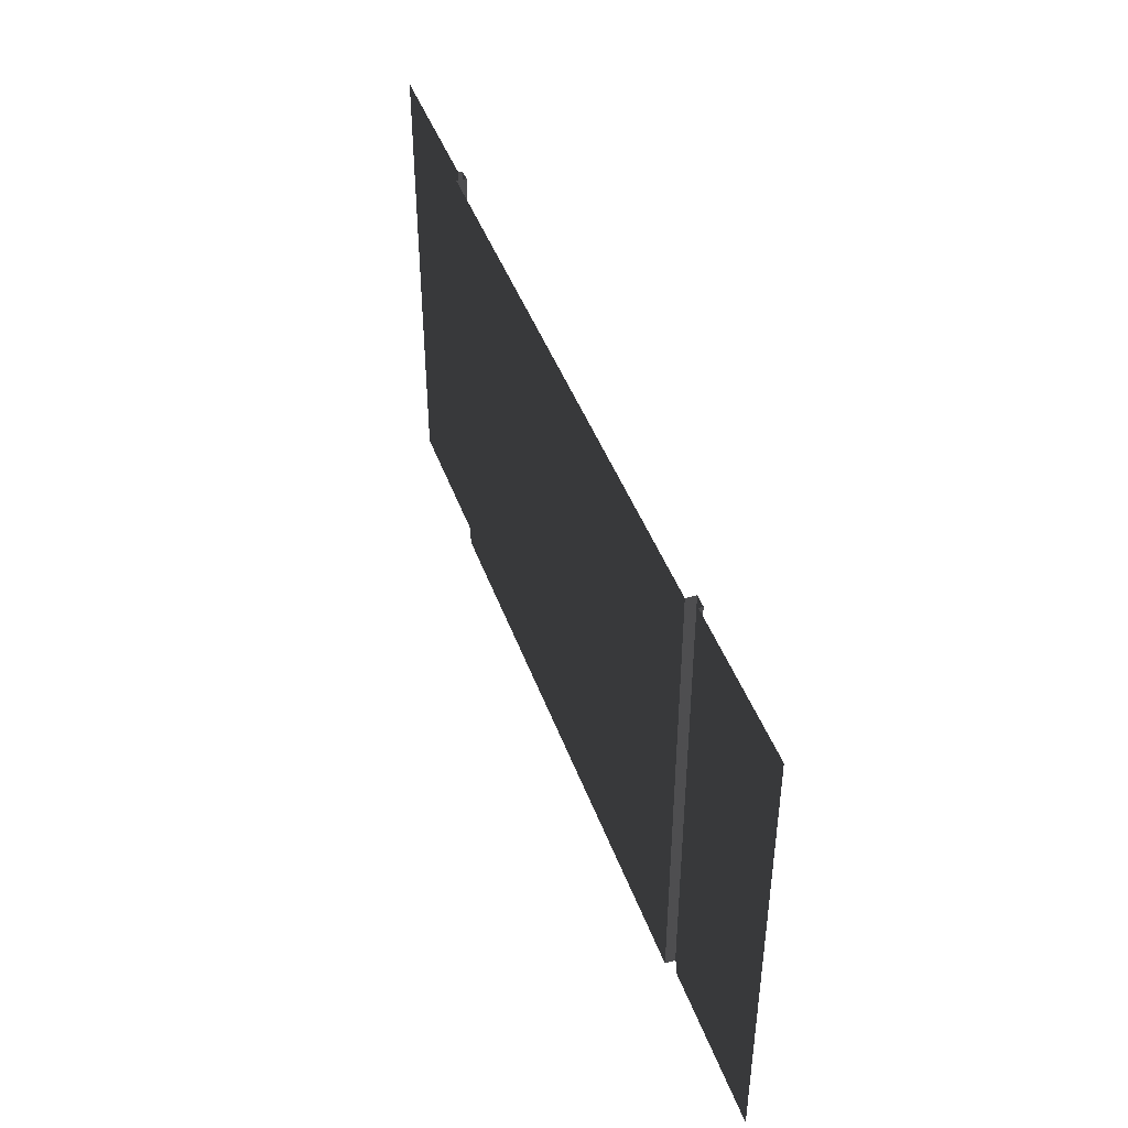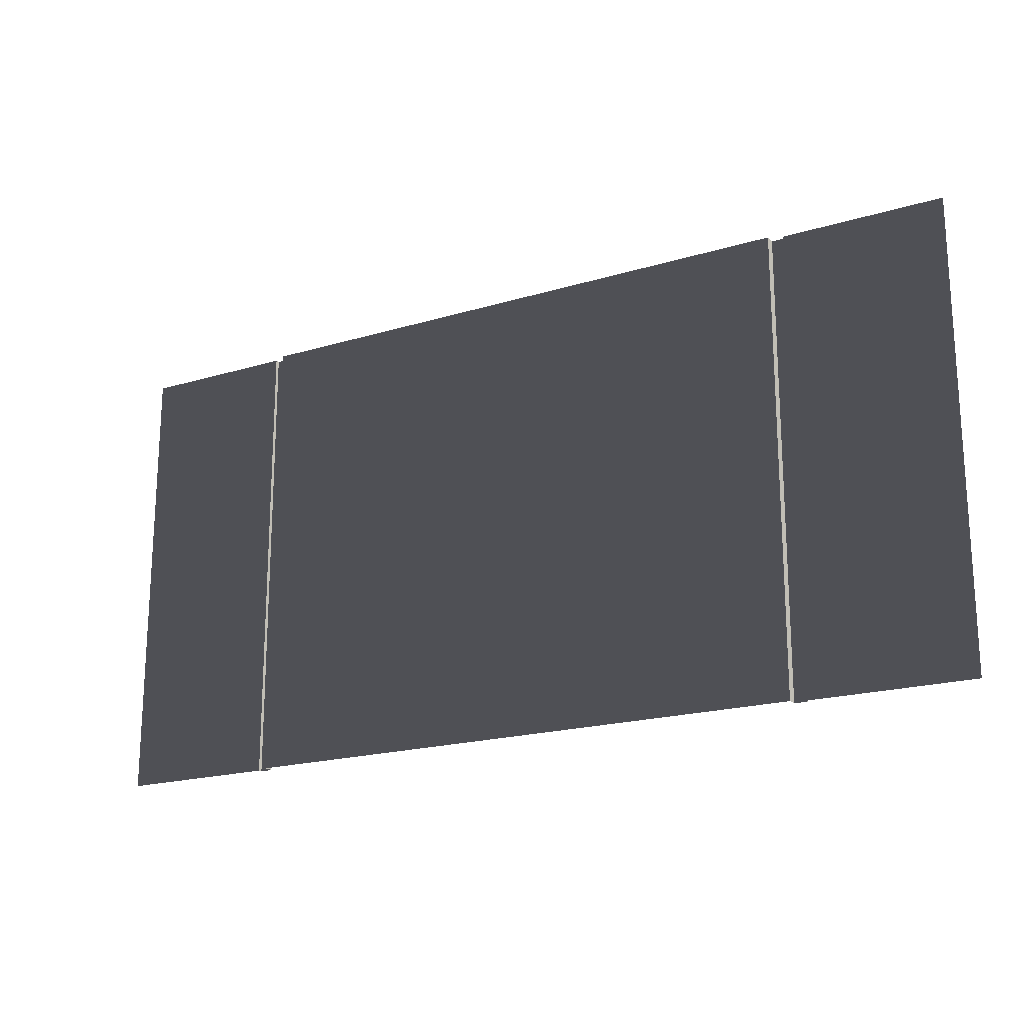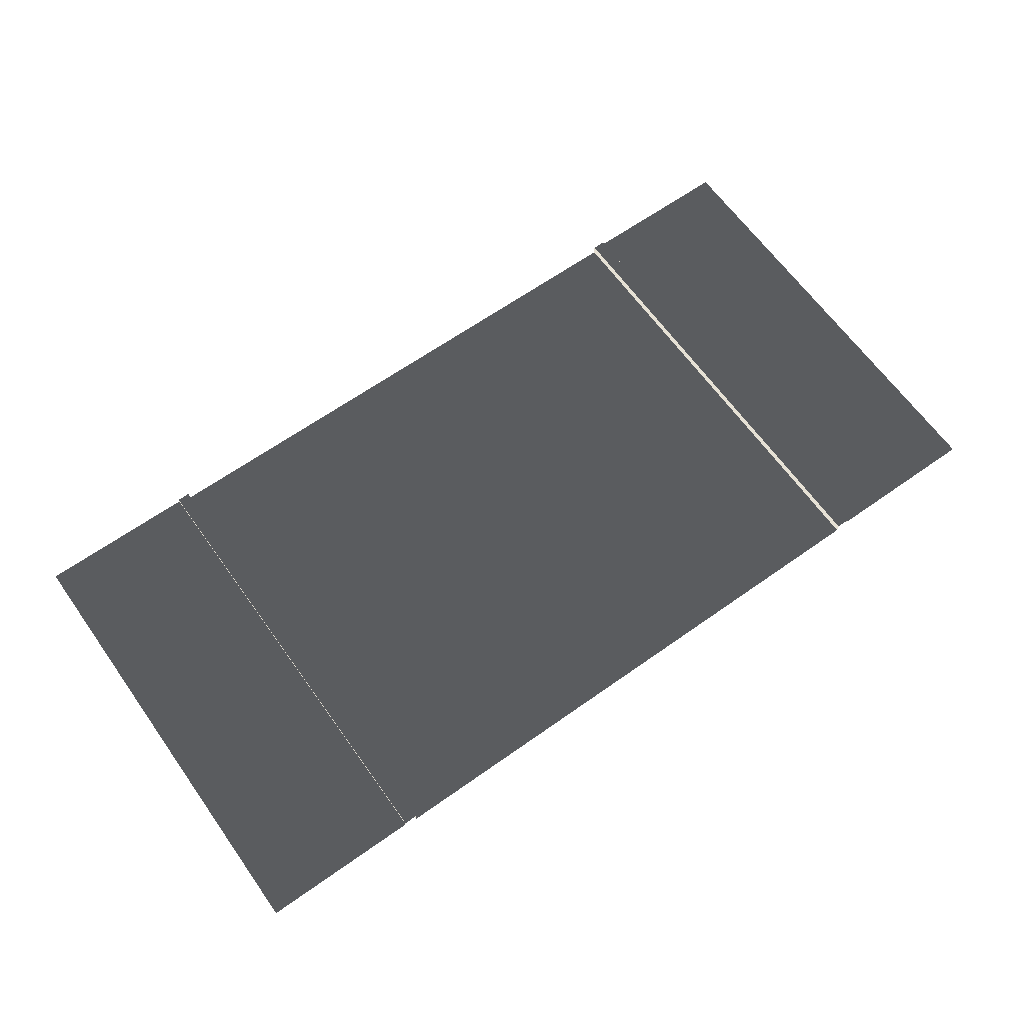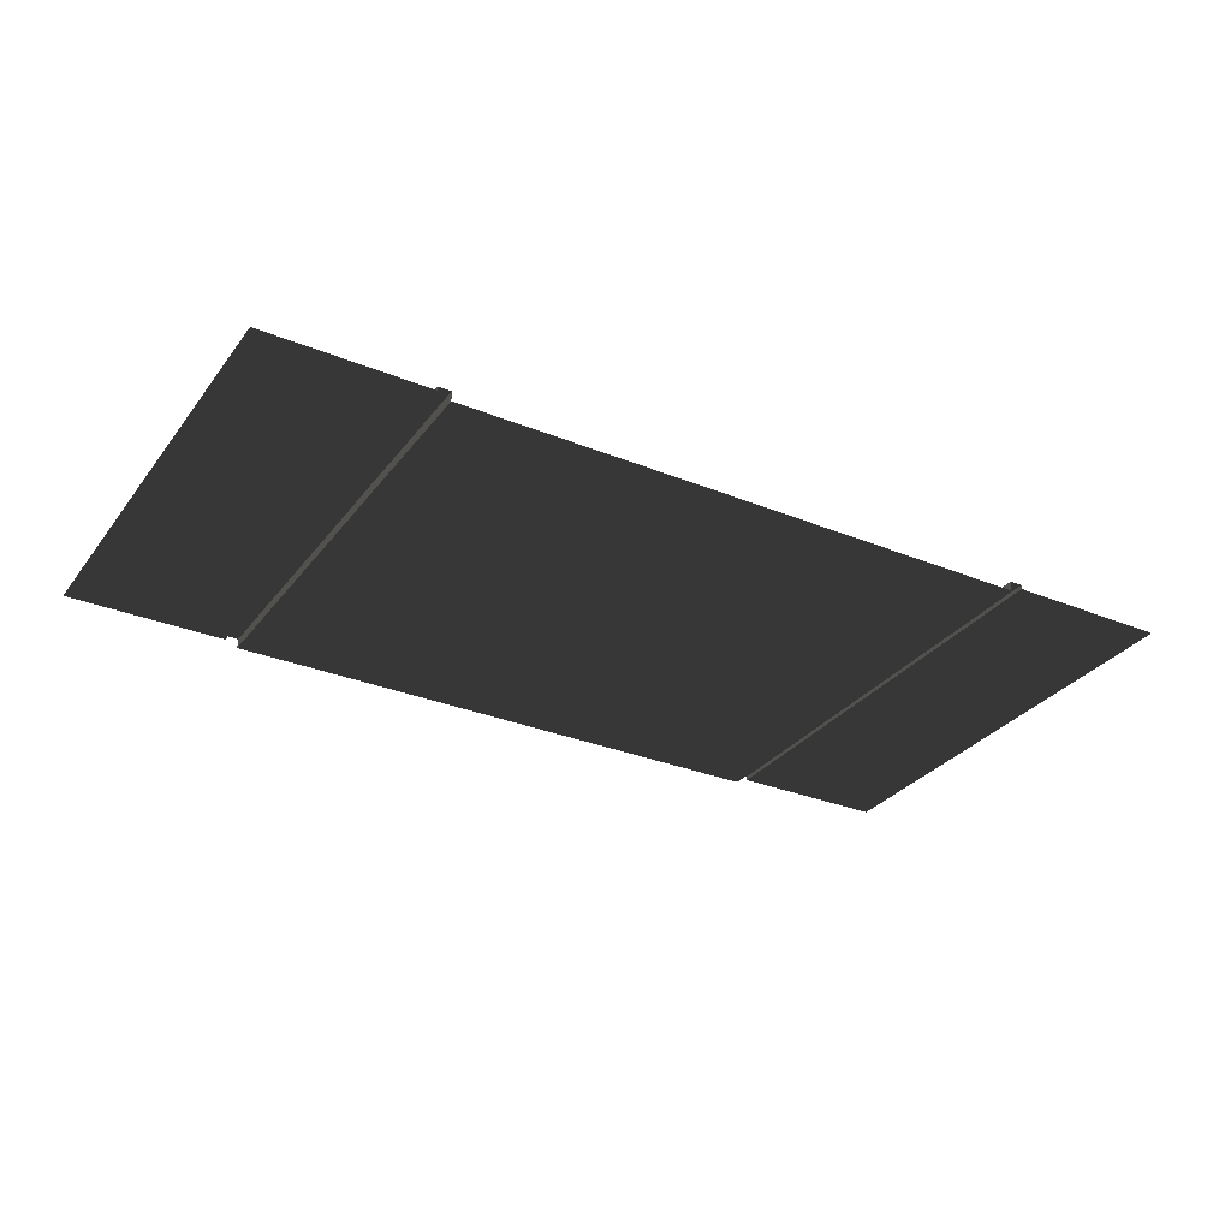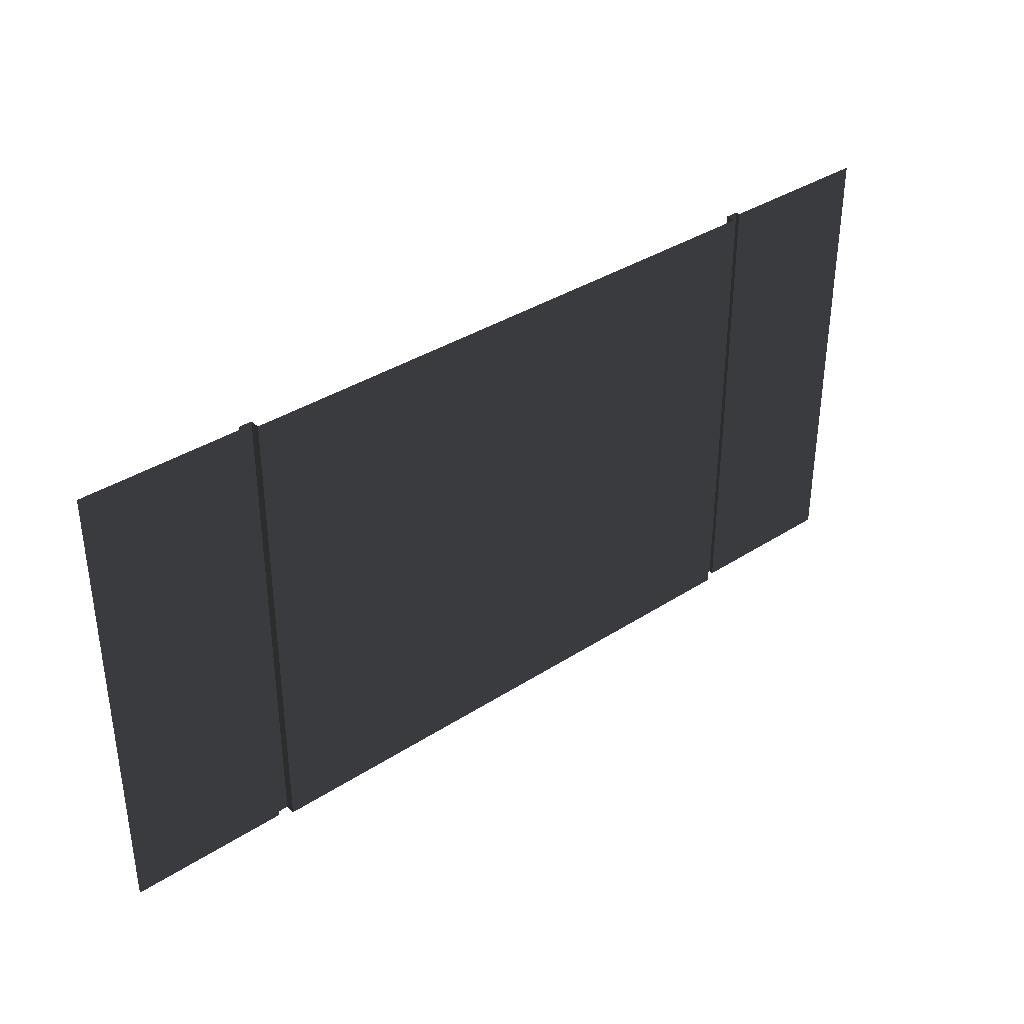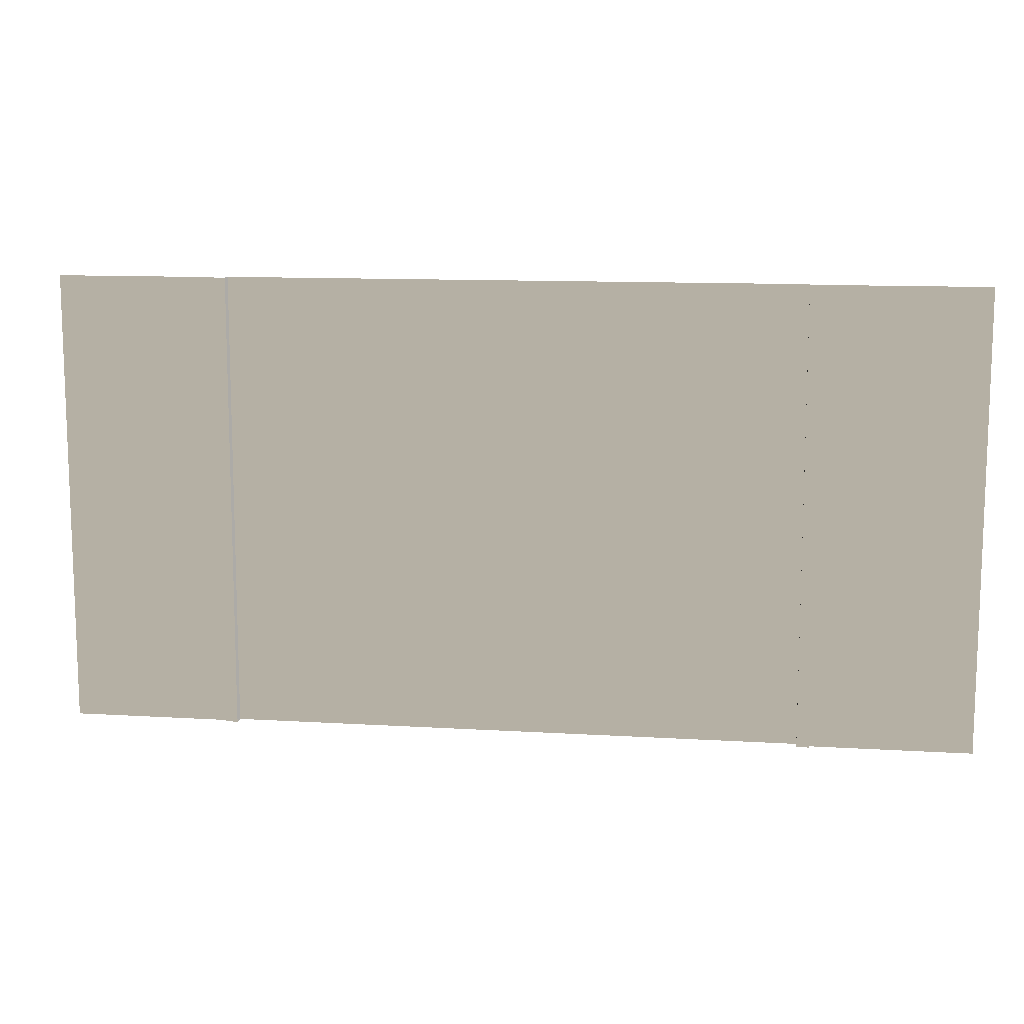
<metadata>
{"format":"obj","ext":"obj","renderer":"f3d","projection":"perspective","resolution":1024,"background":"white","views":[{"elev":44.2,"azim":-109.2,"up":"+Y"},{"elev":-19.4,"azim":-150.4,"up":"+Y"},{"elev":64.5,"azim":144.5,"up":"+Z"},{"elev":-30.8,"azim":149.6,"up":"+Z"},{"elev":36.4,"azim":139.9,"up":"+Y"},{"elev":11.6,"azim":8.3,"up":"+Y"}]}
</metadata>
<code>
v -118.1 0.0001142 -3.937
v -315 -315 -3.937
v -315 0.0005789 -3.938
v -118.1 -315 -3.937
v -118.1 -315 2.829
v -109.4 0.0001744 2.829
v -109.4 -315 2.829
v -118.1 0.0001133 2.829
v -118.1 -315 -3.937
v -118.1 0.0001133 2.829
v -118.1 -315 2.829
v -118.1 0.0001142 -3.937
v -109.4 0.0001748 -0.000176
v -109.4 -315 2.829
v -109.4 0.0001744 2.829
v -109.4 -315 -0.000103
v -109.4 -315 -0.000103
v 1.877e-05 -3e-11 -3.994e-18
v -0.0004845 -315 8.243e-05
v -109.4 0.0001748 -0.000176
v -511.8 -315 -3.938
v -315 0.0005789 -3.938
v -315 -315 -3.937
v -511.8 -7.67e-06 -3.938
v -511.8 0.0003669 2.828
v -520.5 -315 2.828
v -520.5 0.0003808 2.828
v -511.8 -315 2.828
v -511.8 -7.67e-06 -3.938
v -511.8 -315 2.828
v -511.8 0.0003669 2.828
v -511.8 -315 -3.938
v -520.5 -315 -0.0008046
v -520.5 0.0003808 2.828
v -520.5 -315 2.828
v -520.5 0.0003812 -0.0007979
v -520.5 0.0003812 -0.0007979
v -629.9 -315 -0.0009806
v -629.9 0.0006311 -0.0009645
v -520.5 -315 -0.0008046
g Road_FullRoad_(1)_7783_3
f 1 3 2
f 2 4 1
f 5 7 6
f 6 8 5
f 9 11 10
f 10 12 9
f 13 15 14
f 14 16 13
f 17 19 18
f 18 20 17
f 21 23 22
f 22 24 21
f 25 27 26
f 26 28 25
f 29 31 30
f 30 32 29
f 33 35 34
f 34 36 33
f 37 39 38
f 38 40 37

</code>
